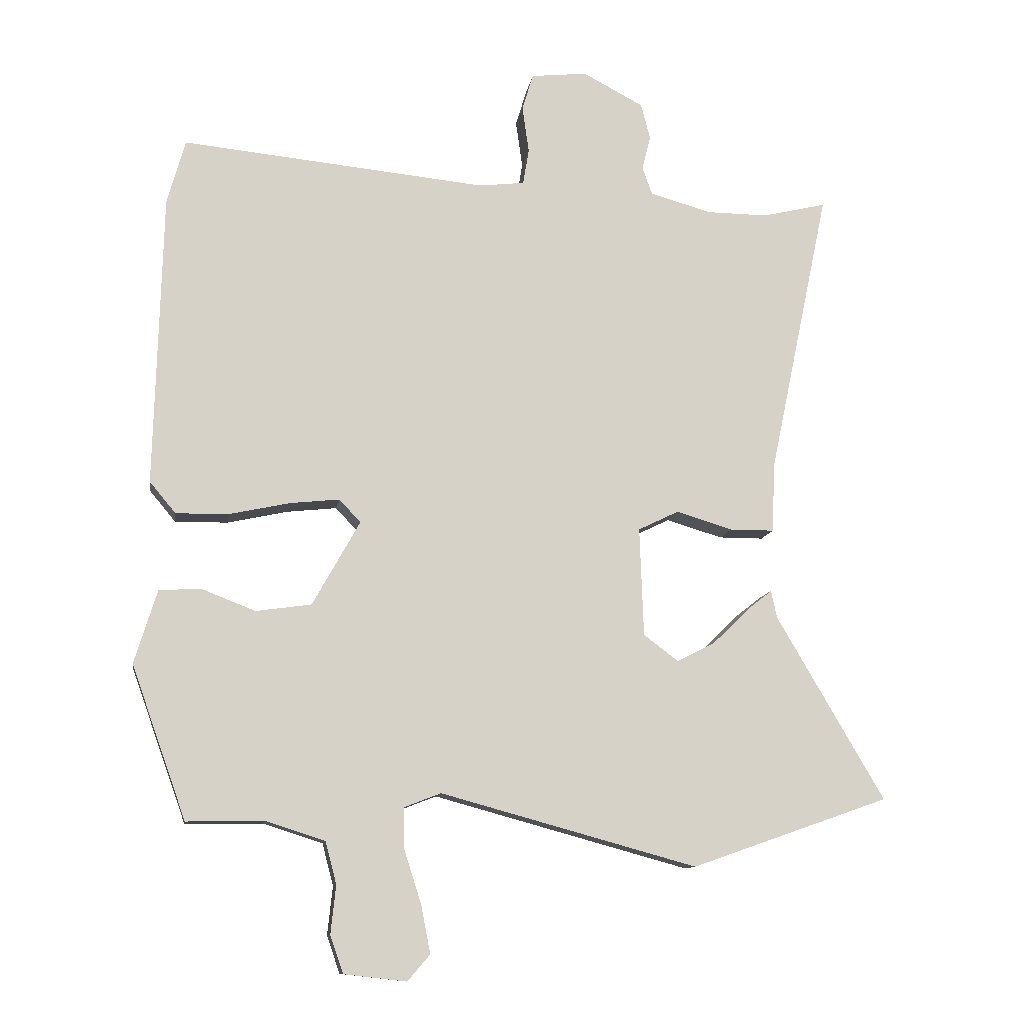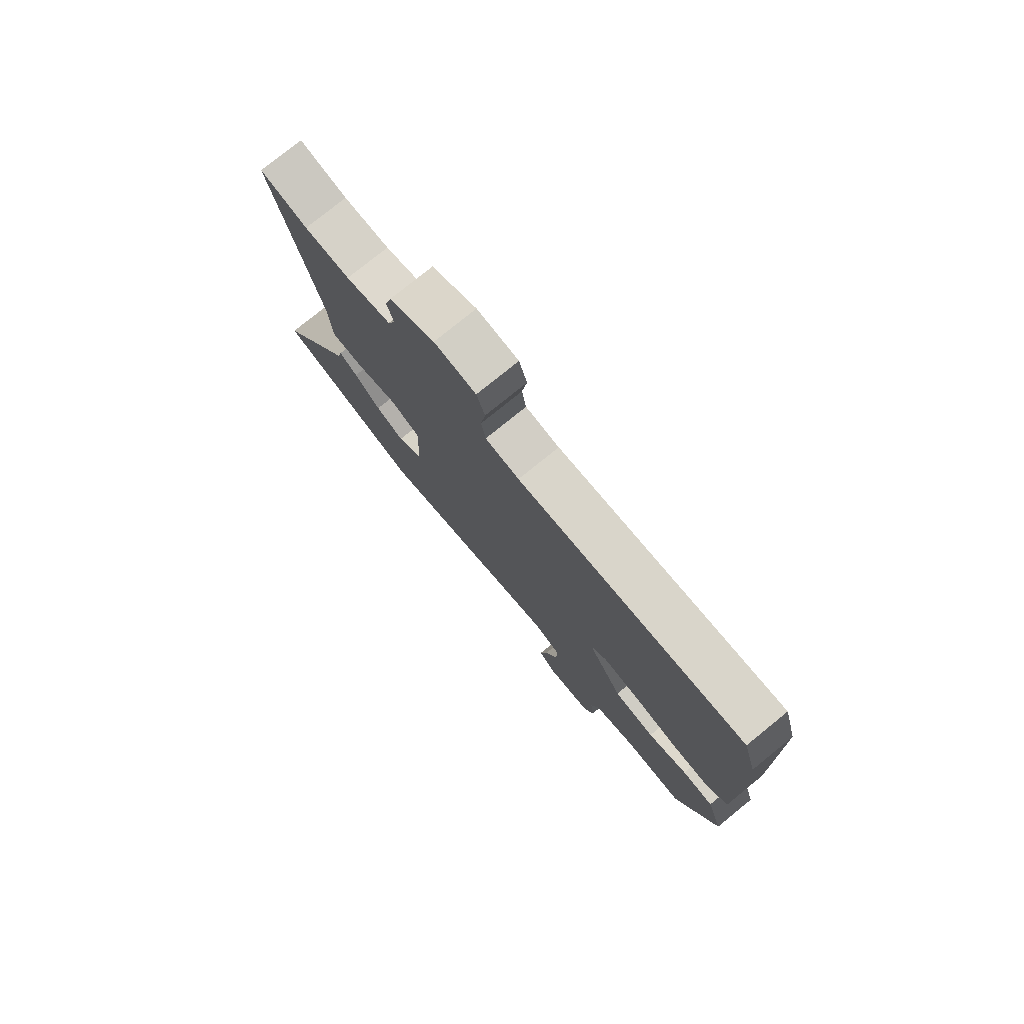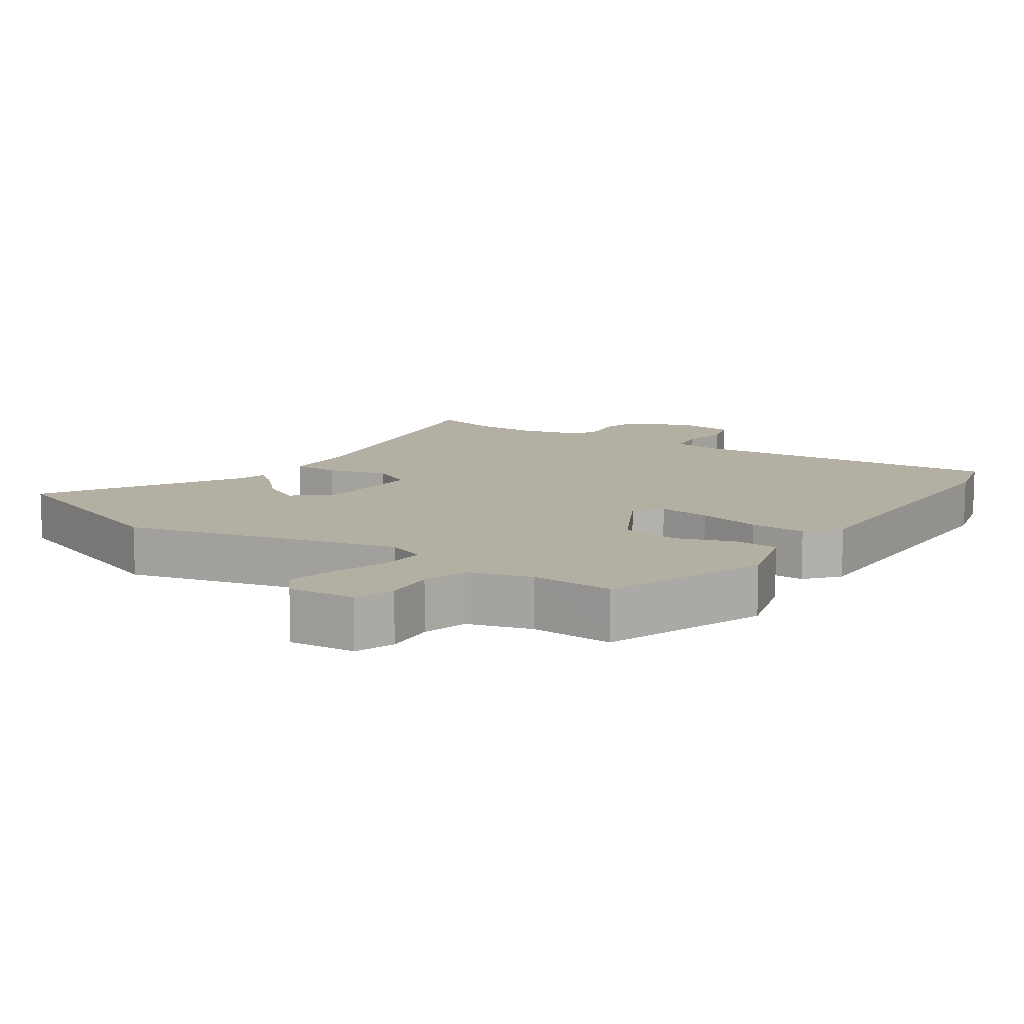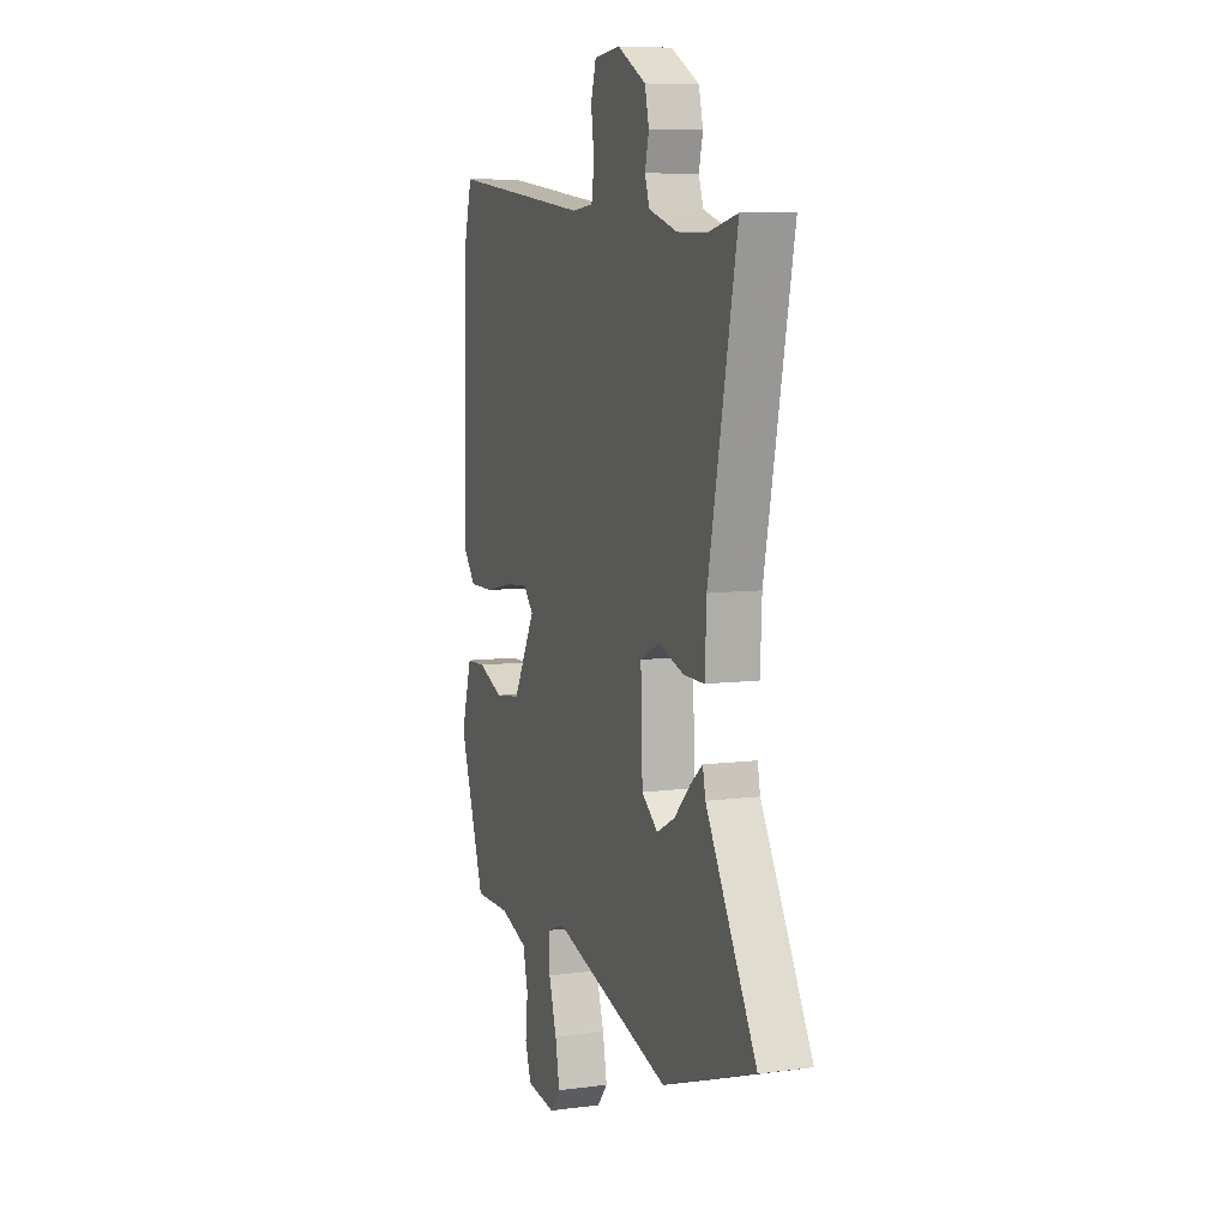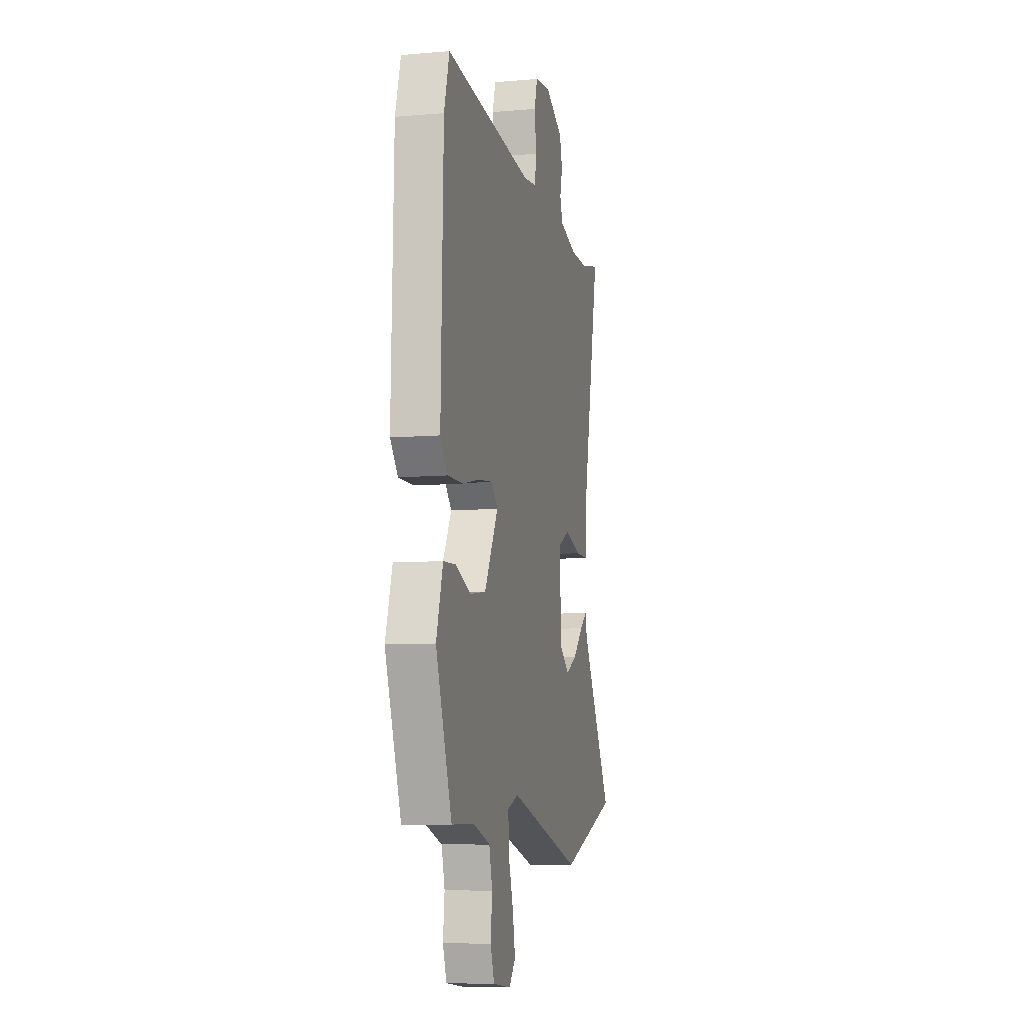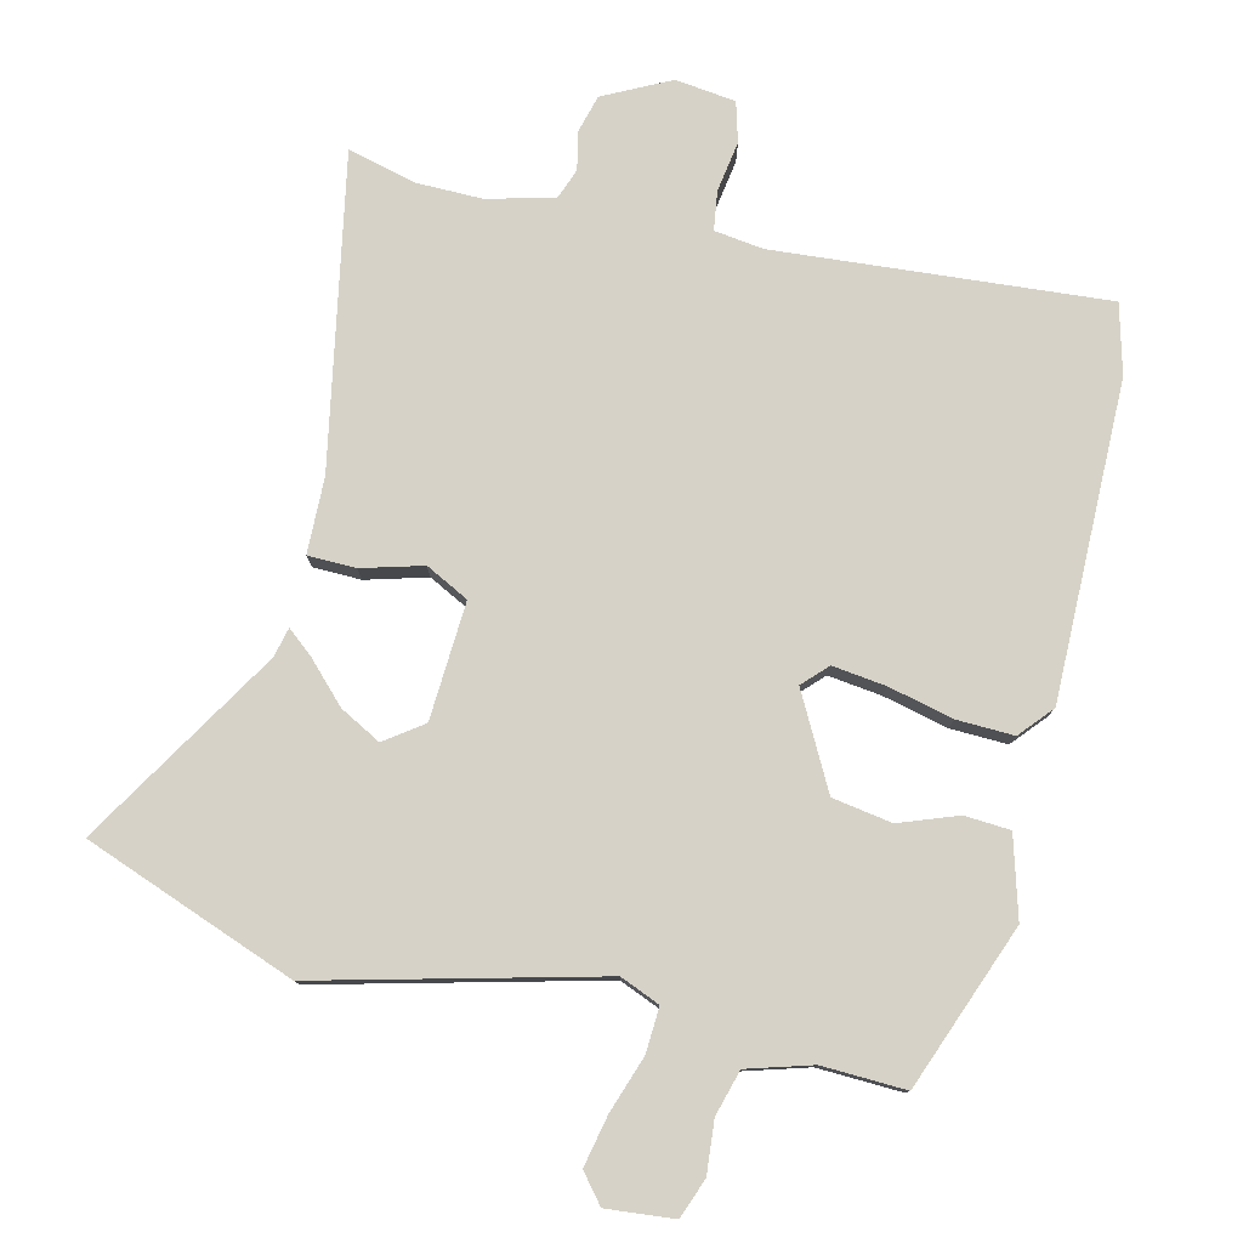
<metadata>
{"format":"obj","ext":"obj","renderer":"f3d","projection":"perspective","resolution":1024,"background":"white","views":[{"elev":-11.1,"azim":-8.5,"up":"+Z"},{"elev":78.0,"azim":-129.0,"up":"+Z"},{"elev":11.1,"azim":-144.9,"up":"+Y"},{"elev":8.2,"azim":70.3,"up":"+Z"},{"elev":-8.1,"azim":-76.7,"up":"+Z"},{"elev":78.5,"azim":-165.4,"up":"+Y"}]}
</metadata>
<code>
v -0.51 0.07 0.465
v -0.482 0.07 0.563
v -0.014 0.07 0.516
v 0.056 0.07 0.524
v 0.065 0.07 0.579
v 0.055 0.07 0.651
v 0.072 0.07 0.707
v 0.158 0.07 0.716
v 0.251 0.07 0.667
v 0.265 0.07 0.612
v 0.252 0.07 0.56
v 0.267 0.07 0.517
v 0.361 0.07 0.49
v 0.455 0.07 0.489
v 0.553 0.07 0.512
v 0.461 0.07 0.074
v 0.456 0.07 -0.034
v 0.388 0.07 -0.034
v 0.302 0.07 -0.008
v 0.24 0.07 -0.038
v 0.246 0.07 -0.205
v 0.299 0.07 -0.245
v 0.358 0.07 -0.215
v 0.413 0.07 -0.161
v 0.451 0.07 -0.131
v 0.46 0.07 -0.173
v 0.625 0.07 -0.456
v 0.322 0.07 -0.562
v -0.071 0.07 -0.454
v -0.128 0.07 -0.476
v -0.126 0.07 -0.54
v -0.1 0.07 -0.621
v -0.086 0.07 -0.694
v -0.12 0.07 -0.734
v -0.216 0.07 -0.723
v -0.236 0.07 -0.666
v -0.228 0.07 -0.592
v -0.245 0.07 -0.527
v -0.336 0.07 -0.498
v -0.455 0.07 -0.5
v -0.539 0.07 -0.265
v -0.504 0.07 -0.152
v -0.439 0.07 -0.149
v -0.357 0.07 -0.181
v -0.272 0.07 -0.169
v -0.199 0.07 -0.039
v -0.232 0.07 -0.004
v -0.308 0.07 -0.012
v -0.401 0.07 -0.032
v -0.482 0.07 -0.033
v -0.522 0.07 0.015
v -0.51 0 0.465
v -0.482 0 0.563
v -0.014 0 0.516
v 0.056 0 0.524
v 0.065 0 0.579
v 0.055 0 0.651
v 0.072 0 0.707
v 0.158 0 0.716
v 0.251 0 0.667
v 0.265 0 0.612
v 0.252 0 0.56
v 0.267 0 0.517
v 0.361 0 0.49
v 0.455 0 0.489
v 0.553 0 0.512
v 0.461 0 0.074
v 0.456 0 -0.034
v 0.388 0 -0.034
v 0.302 0 -0.008
v 0.24 0 -0.038
v 0.246 0 -0.205
v 0.299 0 -0.245
v 0.358 0 -0.215
v 0.413 0 -0.161
v 0.451 0 -0.131
v 0.46 0 -0.173
v 0.625 0 -0.456
v 0.322 0 -0.562
v -0.071 0 -0.454
v -0.128 0 -0.476
v -0.126 0 -0.54
v -0.1 0 -0.621
v -0.086 0 -0.694
v -0.12 0 -0.734
v -0.216 0 -0.723
v -0.236 0 -0.666
v -0.228 0 -0.592
v -0.245 0 -0.527
v -0.336 0 -0.498
v -0.455 0 -0.5
v -0.539 0 -0.265
v -0.504 0 -0.152
v -0.439 0 -0.149
v -0.357 0 -0.181
v -0.272 0 -0.169
v -0.199 0 -0.039
v -0.232 0 -0.004
v -0.308 0 -0.012
v -0.401 0 -0.032
v -0.482 0 -0.033
v -0.522 0 0.015
f 48 49 50 51
f 47 48 51 1
f 46 47 1 2
f 41 42 43 44
f 39 40 41 44
f 38 39 44 45
f 37 38 45 46
f 35 36 37
f 34 35 37 46
f 31 32 33 34
f 30 31 34 46
f 26 27 28 29
f 23 24 25 26
f 22 23 26 29
f 21 22 29 30
f 16 17 18 19
f 14 15 16 19
f 13 14 19 20
f 12 13 20
f 11 12 20
f 8 9 10 11
f 8 11 20
f 5 6 7 8
f 4 5 8 20
f 3 4 20 21
f 46 2 3 21
f 21 30 46
f 102 101 100 99
f 52 102 99 98
f 53 52 98 97
f 95 94 93 92
f 95 92 91 90
f 96 95 90 89
f 97 96 89 88
f 88 87 86
f 97 88 86 85
f 85 84 83 82
f 97 85 82 81
f 80 79 78 77
f 77 76 75 74
f 80 77 74 73
f 81 80 73 72
f 70 69 68 67
f 70 67 66 65
f 71 70 65 64
f 71 64 63
f 71 63 62
f 62 61 60 59
f 71 62 59
f 59 58 57 56
f 71 59 56 55
f 72 71 55 54
f 72 54 53 97
f 97 81 72
f 1 52 53 2
f 2 53 54 3
f 3 54 55 4
f 4 55 56 5
f 5 56 57 6
f 6 57 58 7
f 7 58 59 8
f 8 59 60 9
f 9 60 61 10
f 10 61 62 11
f 11 62 63 12
f 12 63 64 13
f 13 64 65 14
f 14 65 66 15
f 15 66 67 16
f 16 67 68 17
f 17 68 69 18
f 18 69 70 19
f 19 70 71 20
f 20 71 72 21
f 21 72 73 22
f 22 73 74 23
f 23 74 75 24
f 24 75 76 25
f 25 76 77 26
f 26 77 78 27
f 27 78 79 28
f 28 79 80 29
f 29 80 81 30
f 30 81 82 31
f 31 82 83 32
f 32 83 84 33
f 33 84 85 34
f 34 85 86 35
f 35 86 87 36
f 36 87 88 37
f 37 88 89 38
f 38 89 90 39
f 39 90 91 40
f 40 91 92 41
f 41 92 93 42
f 42 93 94 43
f 43 94 95 44
f 44 95 96 45
f 45 96 97 46
f 46 97 98 47
f 47 98 99 48
f 48 99 100 49
f 49 100 101 50
f 50 101 102 51
f 51 102 52 1

</code>
